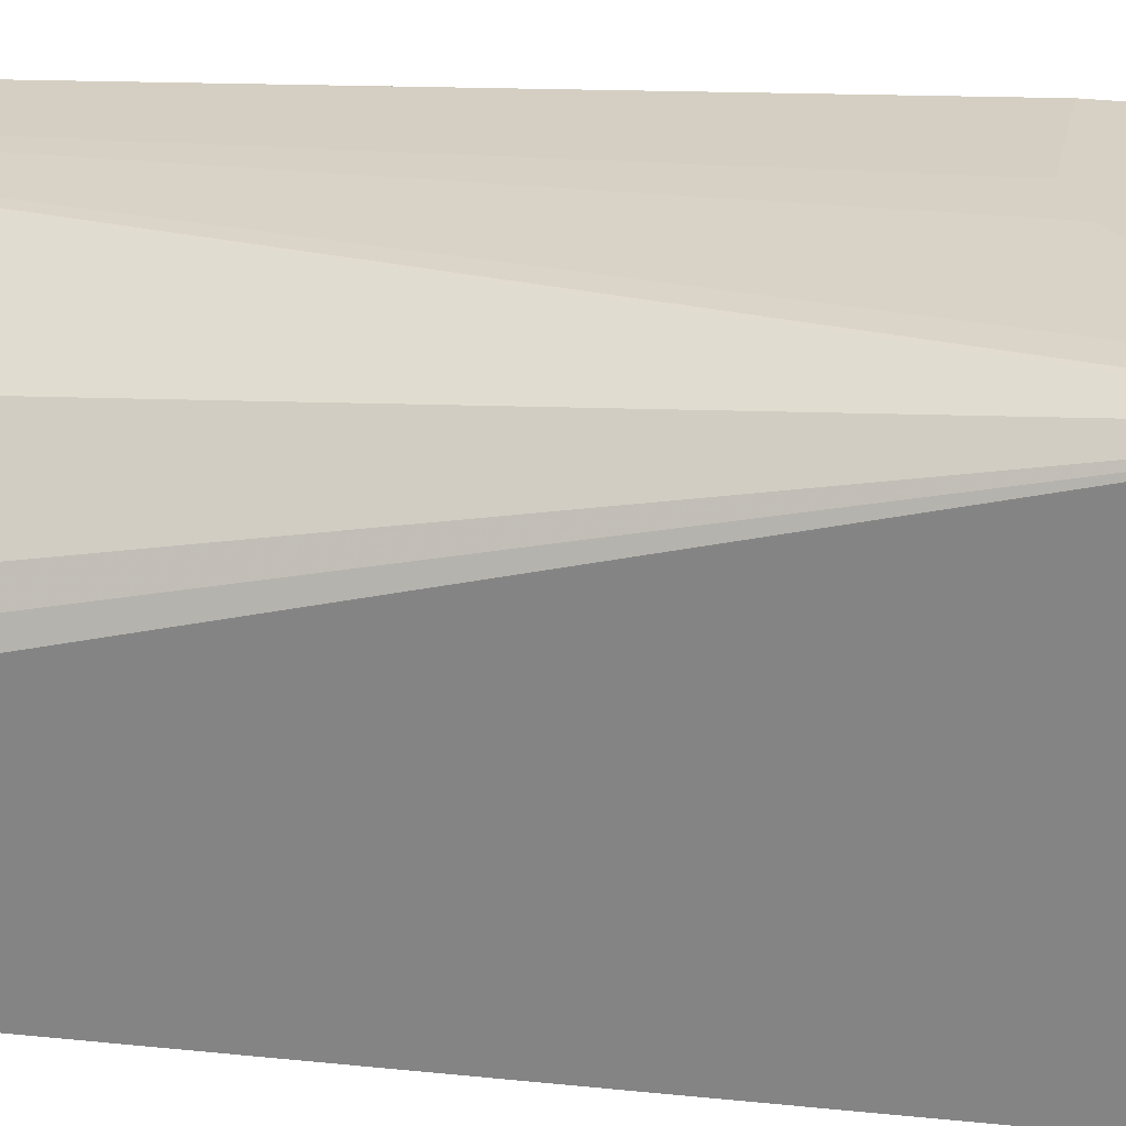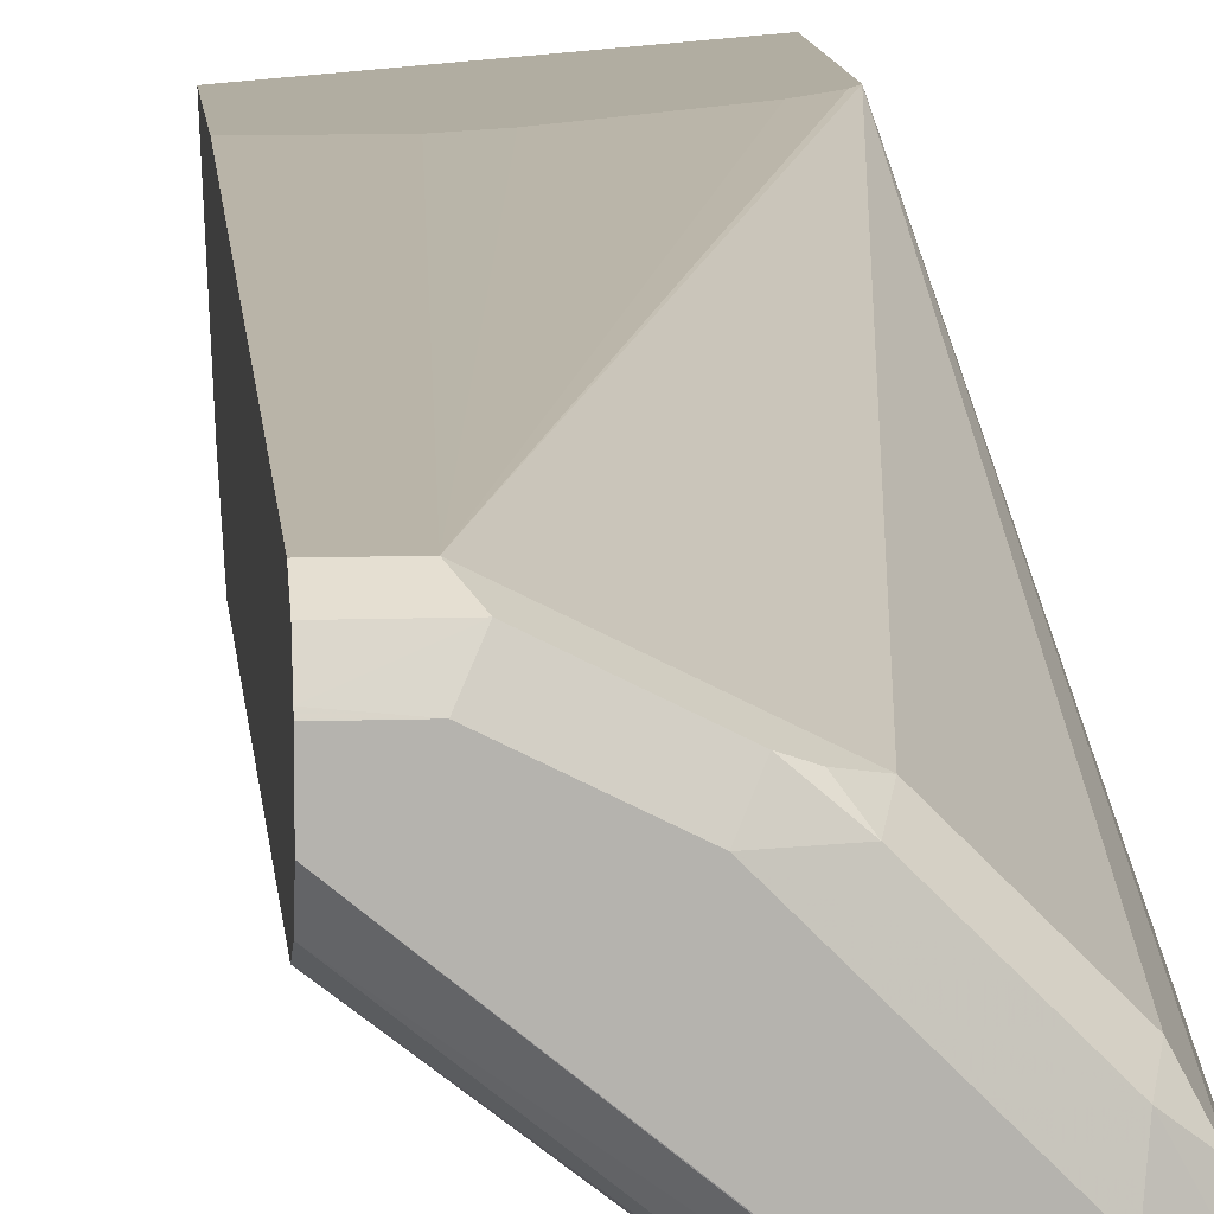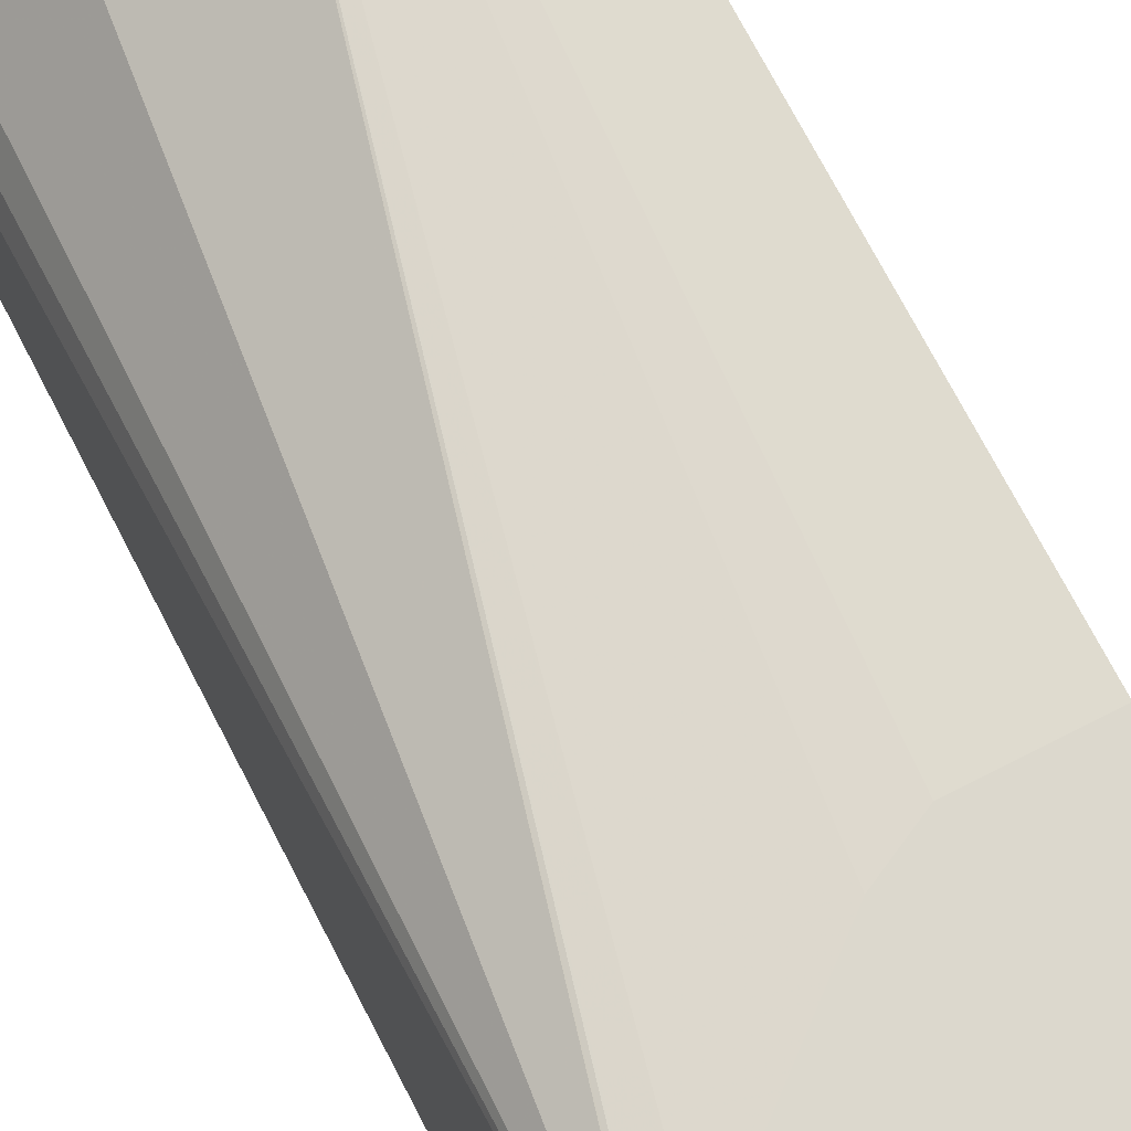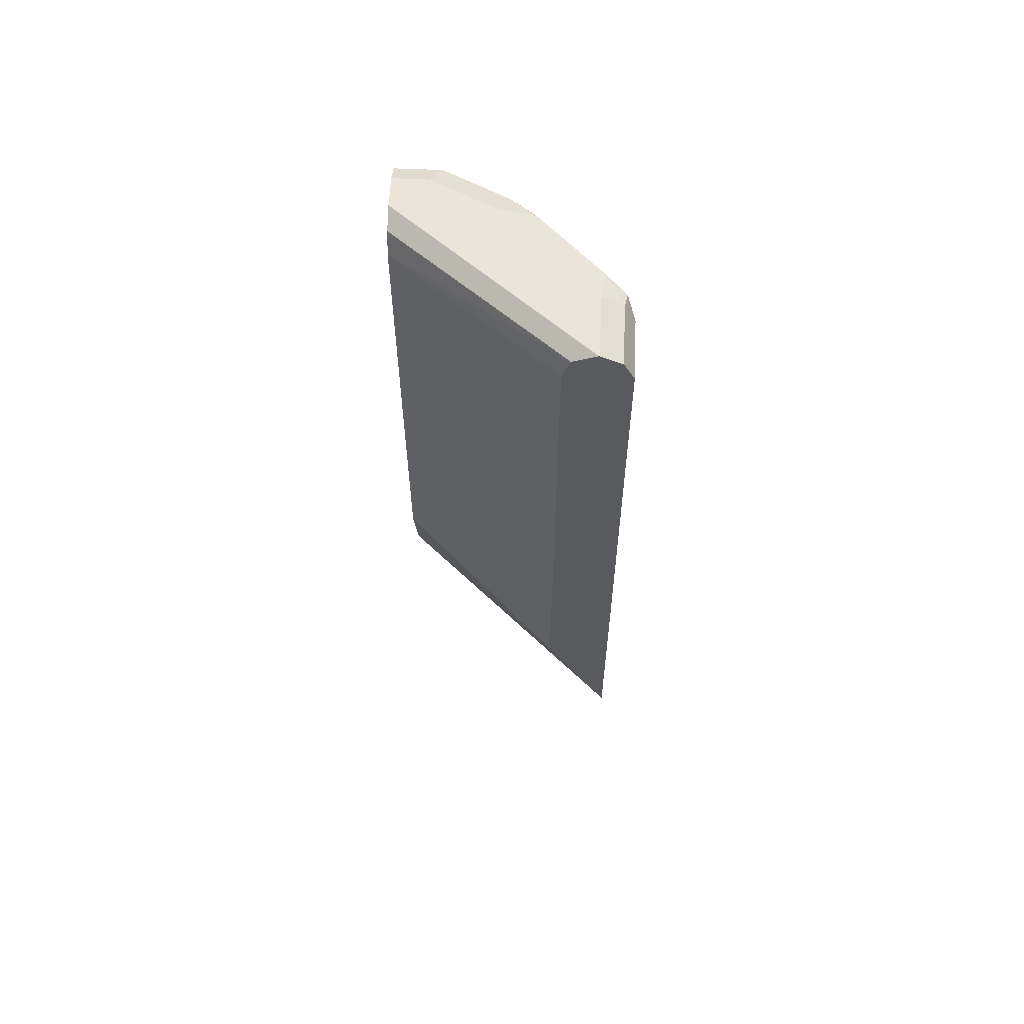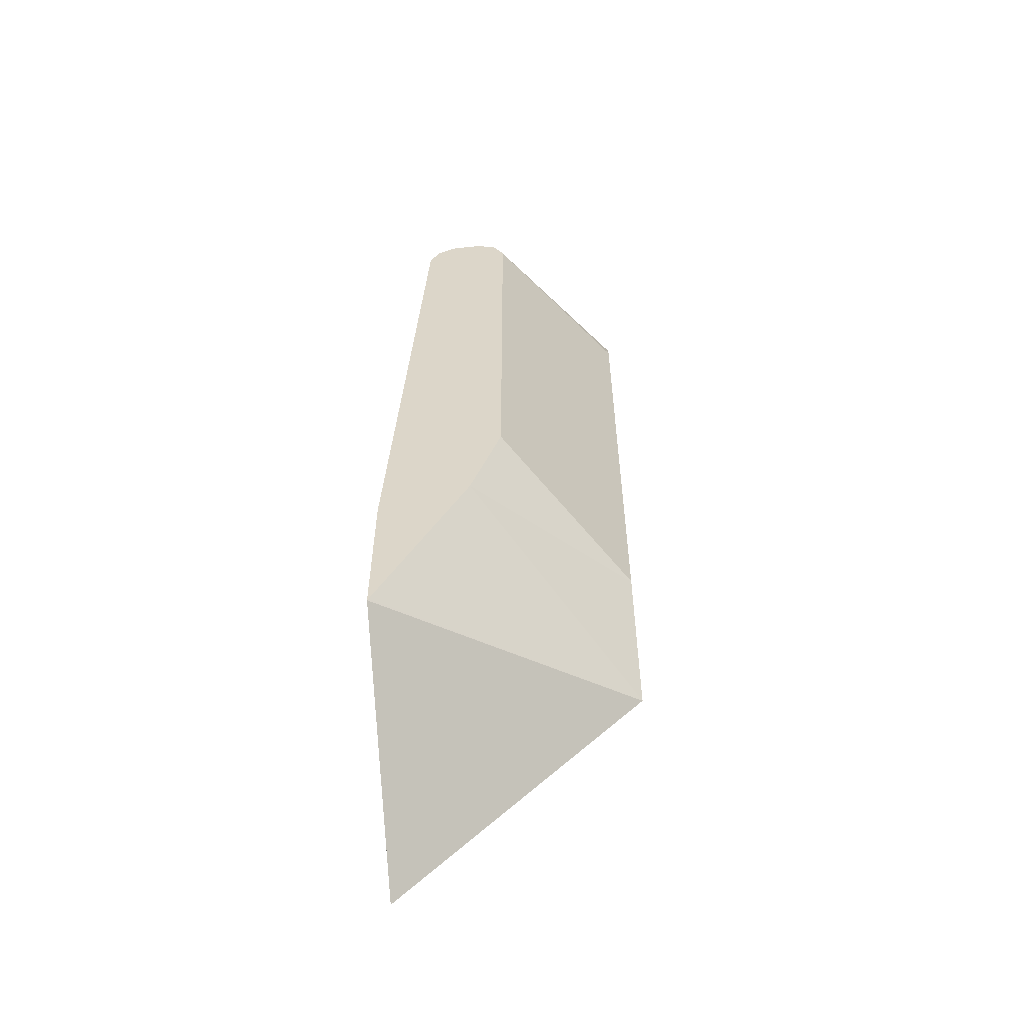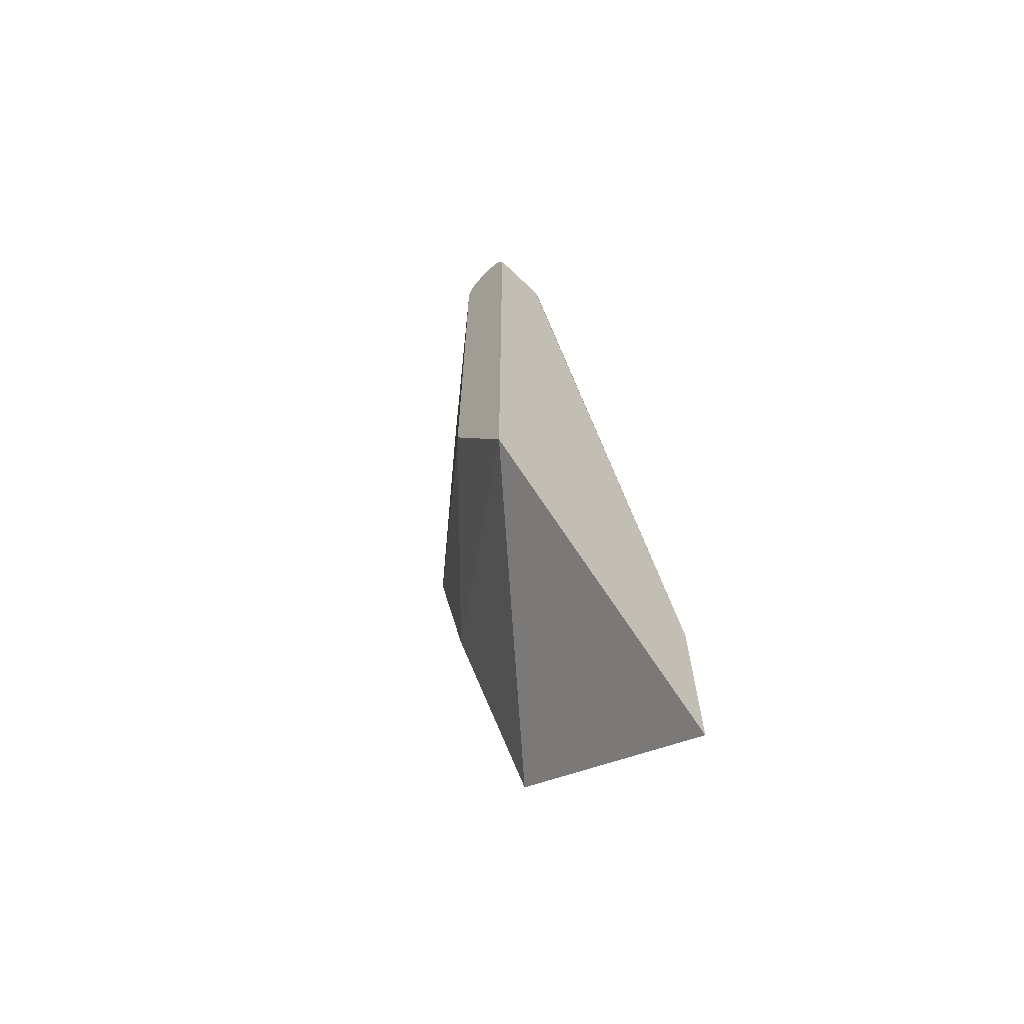
<metadata>
{"format":"obj","ext":"obj","renderer":"f3d","projection":"perspective","resolution":1024,"background":"white","views":[{"elev":26.9,"azim":-80.2,"up":"+Z"},{"elev":10.3,"azim":175.0,"up":"+Z"},{"elev":72.6,"azim":-27.1,"up":"+Z"},{"elev":59.6,"azim":-177.4,"up":"+Y"},{"elev":-57.3,"azim":96.2,"up":"+Y"},{"elev":-66.9,"azim":-133.9,"up":"+Y"}]}
</metadata>
<code>
v 0.002011 0.5165 0.1585
v -0.03999 0.5165 0.1585
v 0.002011 0.4173 0.1585
v 0.002011 0.8929 0.1389
v -0.05968 0.5066 0.1585
v -0.01985 0.8929 0.1389
v -0.1392 0.3079 0.1585
v -0.1392 0.4758 0.0005326
v 0.002011 0.4187 0.1577
v 0.002011 0.9062 0.1323
v -0.1192 0.4567 0.1585
v -0.02647 0.9062 0.1323
v -0.04631 0.8929 0.1257
v -0.1392 0.427 0.1585
v -0.139 0.4273 0.1585
v -0.1382 0.4293 0.1585
v -0.135 0.4366 0.1585
v -0.1341 0.4378 0.1585
v -0.1204 0.4553 0.1585
v -0.1389 0.4763 0.0005326
v 0.002011 0.5358 0.0992
v 0.002011 0.4829 0.1257
v -0.1392 0.5749 0.0005326
v 0.002011 0.9118 0.1211
v -0.06615 0.9062 0.1124
v -0.01985 0.9127 0.1191
v -0.05954 0.9127 0.0992
v -0.05954 0.8929 0.1191
v -0.08598 0.8929 0.1058
v -0.1257 0.8929 0.06615
v -0.1339 0.9028 0.04961
v -0.1389 0.8929 0.03969
v -0.1392 0.4366 0.1554
v -0.1321 0.4898 0.0005326
v -0.1123 0.5295 0.0005326
v -0.09921 0.5556 0.0005326
v -0.09901 0.5562 0.0005326
v 0.002011 0.5953 0.07938
v -0.1392 0.5749 0.01986
v -0.1389 0.8929 0.0005326
v 0.002011 0.9127 0.1191
v -0.08184 0.9078 0.0992
v -0.07441 0.9028 0.1091
v -0.07937 0.9127 0.07938
v -0.1017 0.9078 0.07938
v -0.1215 0.9078 0.05954
v -0.1323 0.9062 0.03969
v -0.1323 0.9062 0.0005326
v -0.1387 0.8933 0.0005326
v -0.1392 0.5682 0.03969
v -0.1392 0.5551 0.06006
v -0.1392 0.5457 0.06946
v -0.1392 0.5259 0.08929
v -0.1392 0.5165 0.09868
v -0.1392 0.482 0.1248
v -0.1392 0.4386 0.1543
v -0.09894 0.5763 0.0005326
v 0.002011 0.8929 0.07938
v 0.002011 0.9127 0.0992
v -0.1191 0.9127 0.03969
v -0.1191 0.9127 0.0005326
v -0.09894 0.8929 0.0005326
v -0.1039 0.9066 0.0005326
v 0.002011 0.8943 0.08003
v 0.002011 0.9062 0.08599
v -0.1185 0.9126 0.0005326
f 25 43 28
f 24 41 26
f 25 27 42
f 23 32 40
f 25 42 43
f 26 41 59
f 27 44 45
f 26 61 60
f 26 60 44
f 26 44 27
f 23 39 32
f 27 45 42
f 26 59 61
f 21 34 35
f 14 32 33
f 21 36 37
f 21 35 36
f 20 34 21
f 28 43 29
f 14 31 32
f 14 30 31
f 14 29 30
f 14 28 29
f 13 28 14
f 12 27 25
f 12 26 27
f 12 24 26
f 12 28 13
f 12 25 28
f 21 37 38
f 29 43 42
f 31 47 48
f 29 45 30
f 10 24 12
f 63 65 64
f 63 66 65
f 59 66 61
f 59 65 66
f 58 63 64
f 58 62 63
f 47 61 48
f 47 60 61
f 46 60 47
f 44 46 45
f 44 60 46
f 38 62 58
f 38 57 62
f 37 57 38
f 32 56 33
f 32 55 56
f 32 54 55
f 32 53 54
f 32 52 53
f 32 51 52
f 32 50 51
f 32 39 50
f 32 49 40
f 31 49 32
f 31 48 49
f 31 46 47
f 30 46 31
f 30 45 46
f 29 42 45
f 8 34 20
f 8 63 62
f 8 36 35
f 4 12 6
f 4 10 12
f 3 8 9
f 3 7 8
f 2 6 5
f 1 6 2
f 1 4 6
f 1 10 4
f 1 24 10
f 1 41 24
f 1 59 41
f 1 65 59
f 1 64 65
f 1 58 64
f 1 38 58
f 1 22 21
f 1 9 22
f 1 3 9
f 1 7 3
f 1 14 7
f 1 15 14
f 1 16 15
f 1 17 16
f 1 18 17
f 1 19 18
f 1 11 19
f 1 5 11
f 1 2 5
f 8 35 34
f 5 6 11
f 6 12 13
f 1 21 38
f 6 14 15
f 8 37 36
f 6 13 14
f 8 57 37
f 8 62 57
f 8 66 63
f 8 61 66
f 8 48 61
f 8 40 49
f 8 23 40
f 8 22 9
f 8 21 22
f 8 20 21
f 7 23 8
f 7 39 23
f 8 49 48
f 6 19 11
f 7 51 50
f 7 52 51
f 7 53 52
f 7 54 53
f 7 55 54
f 7 56 55
f 6 15 16
f 7 33 56
f 7 14 33
f 6 18 19
f 6 17 18
f 6 16 17
f 7 50 39

</code>
